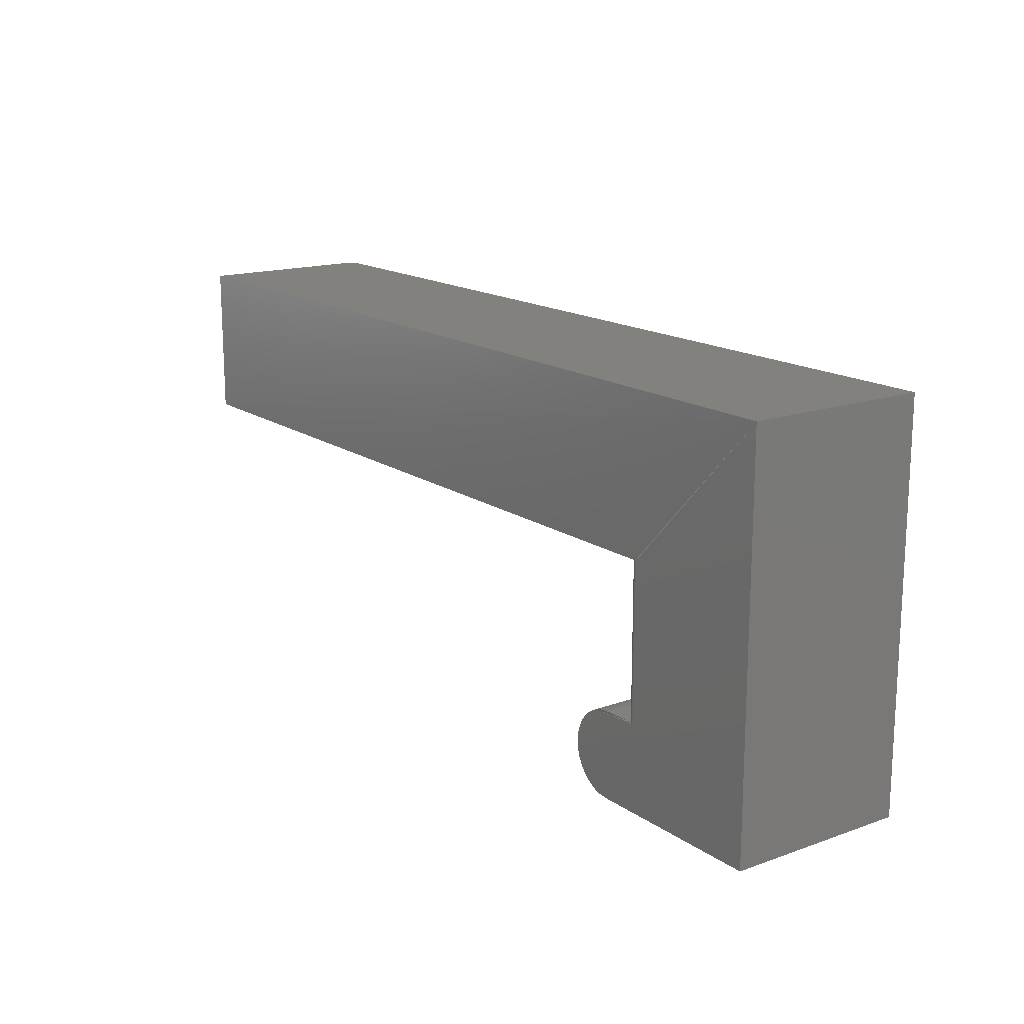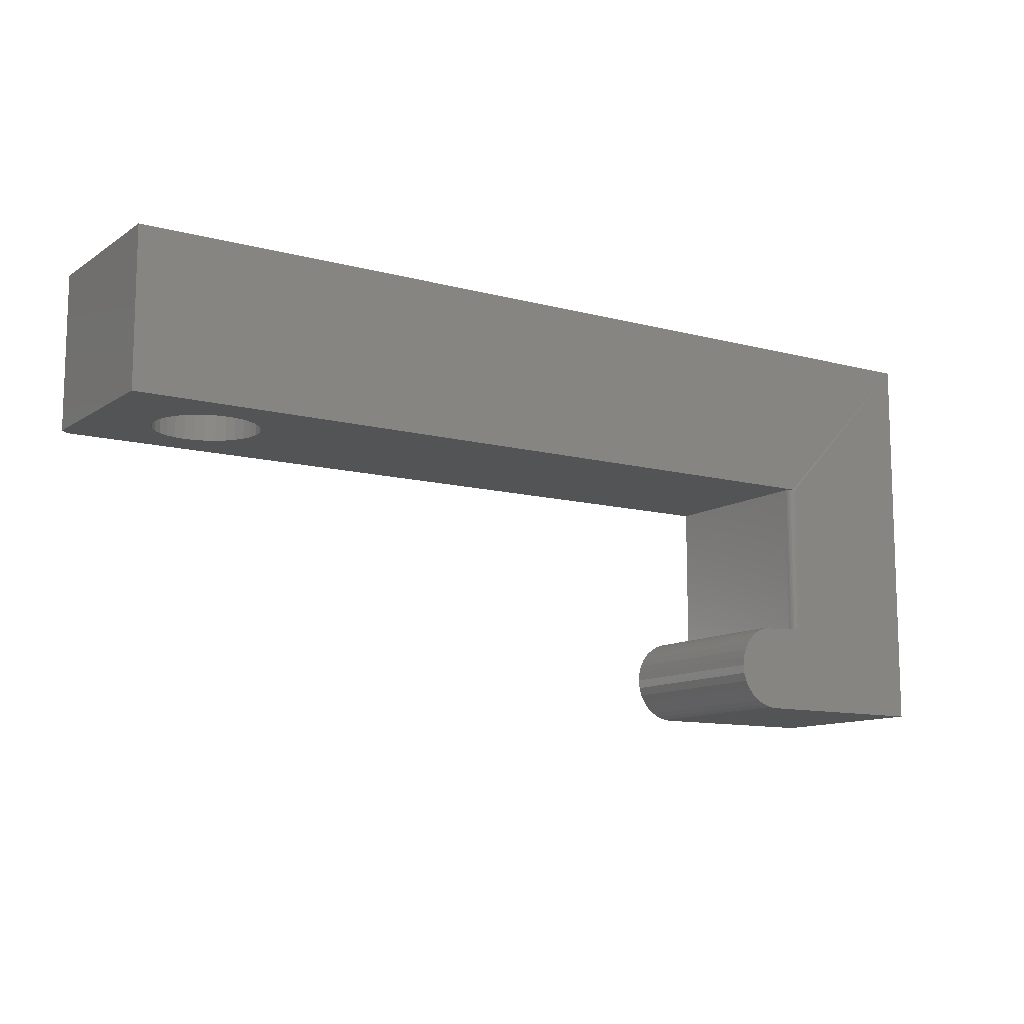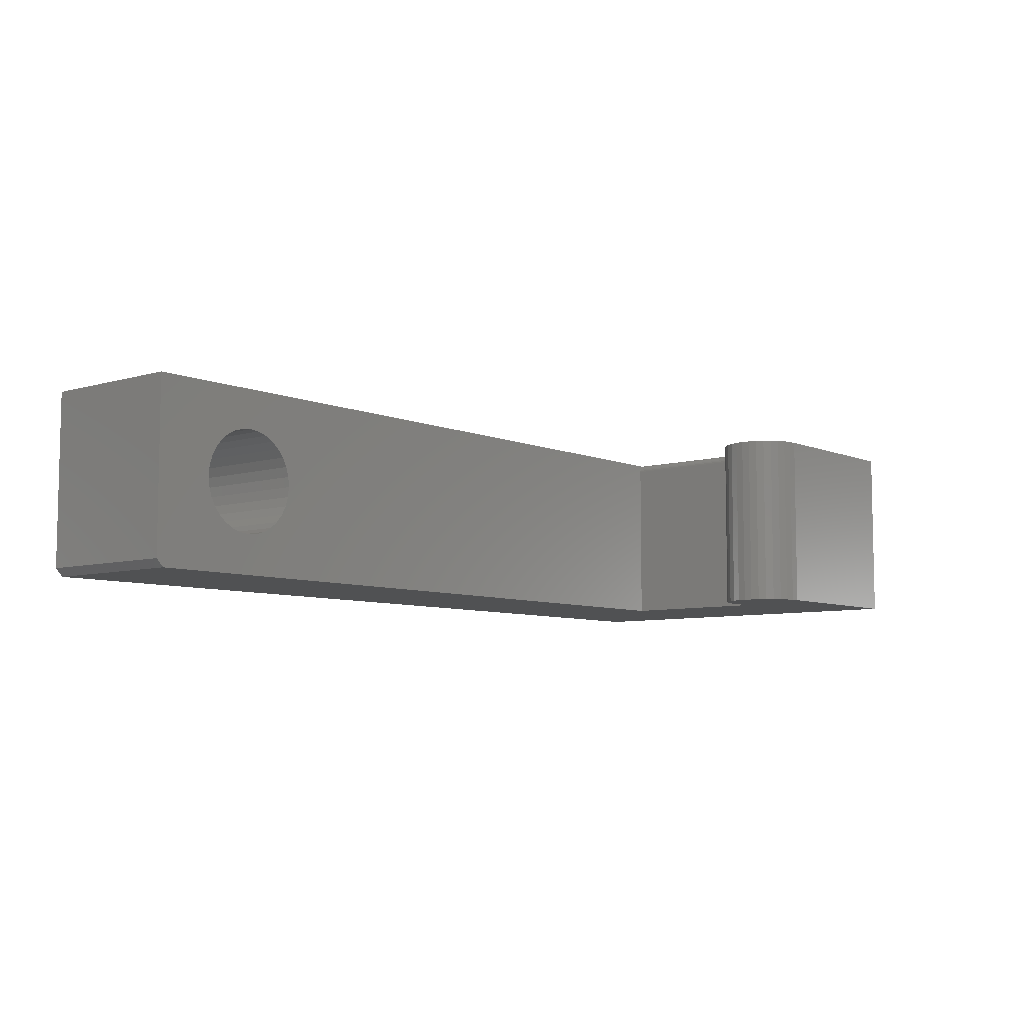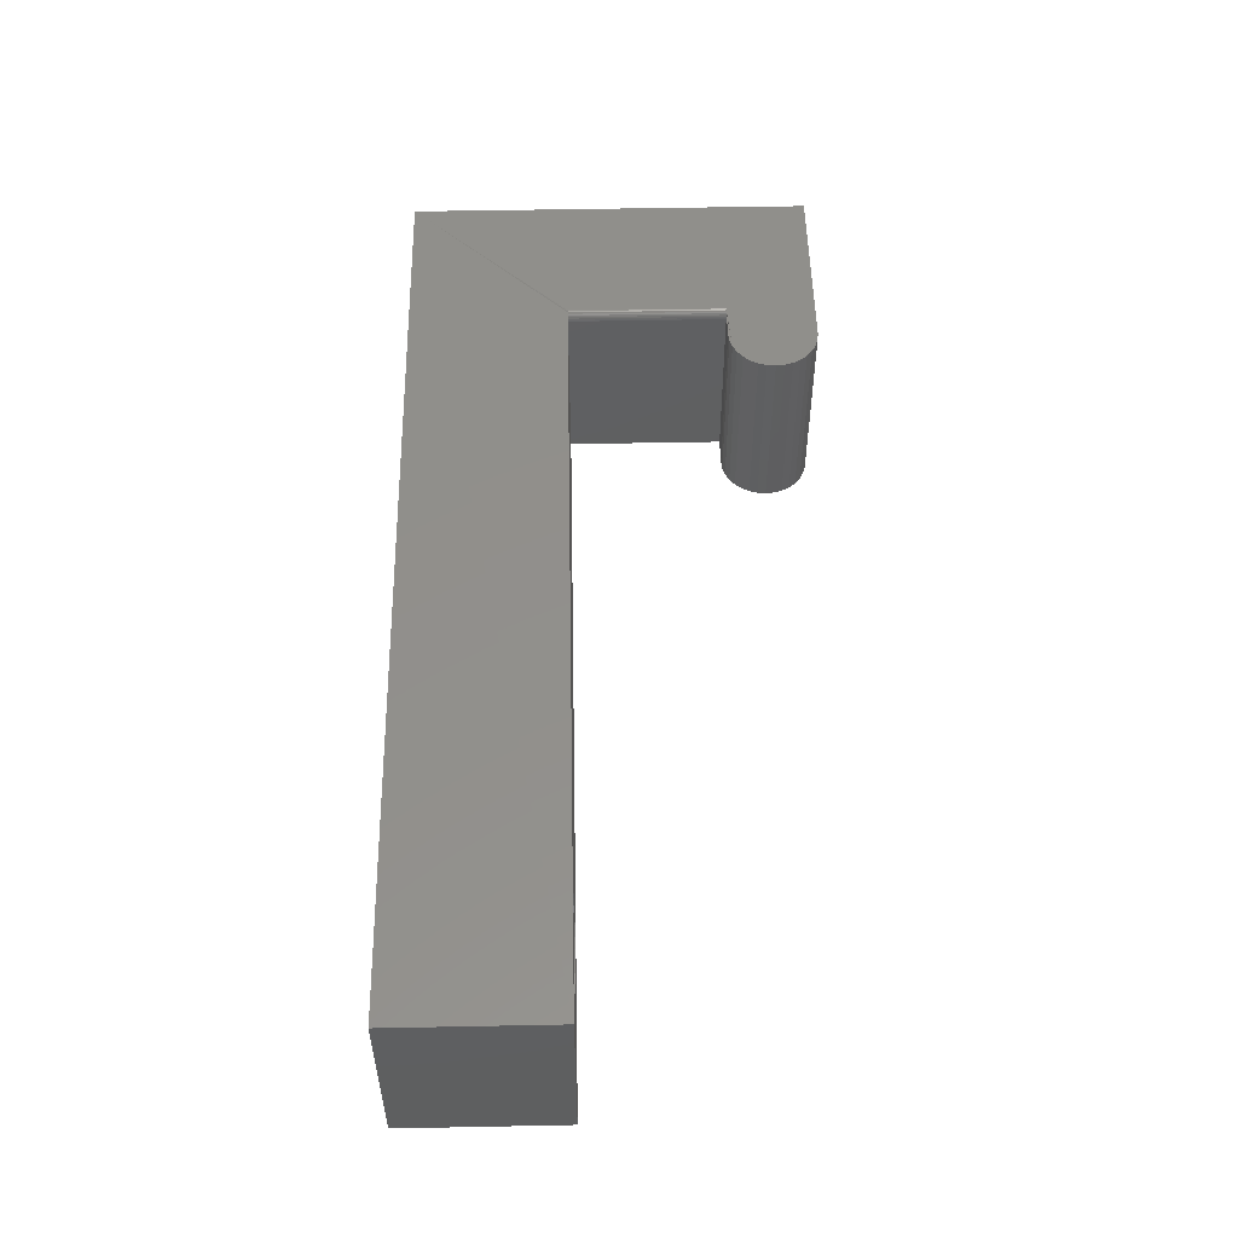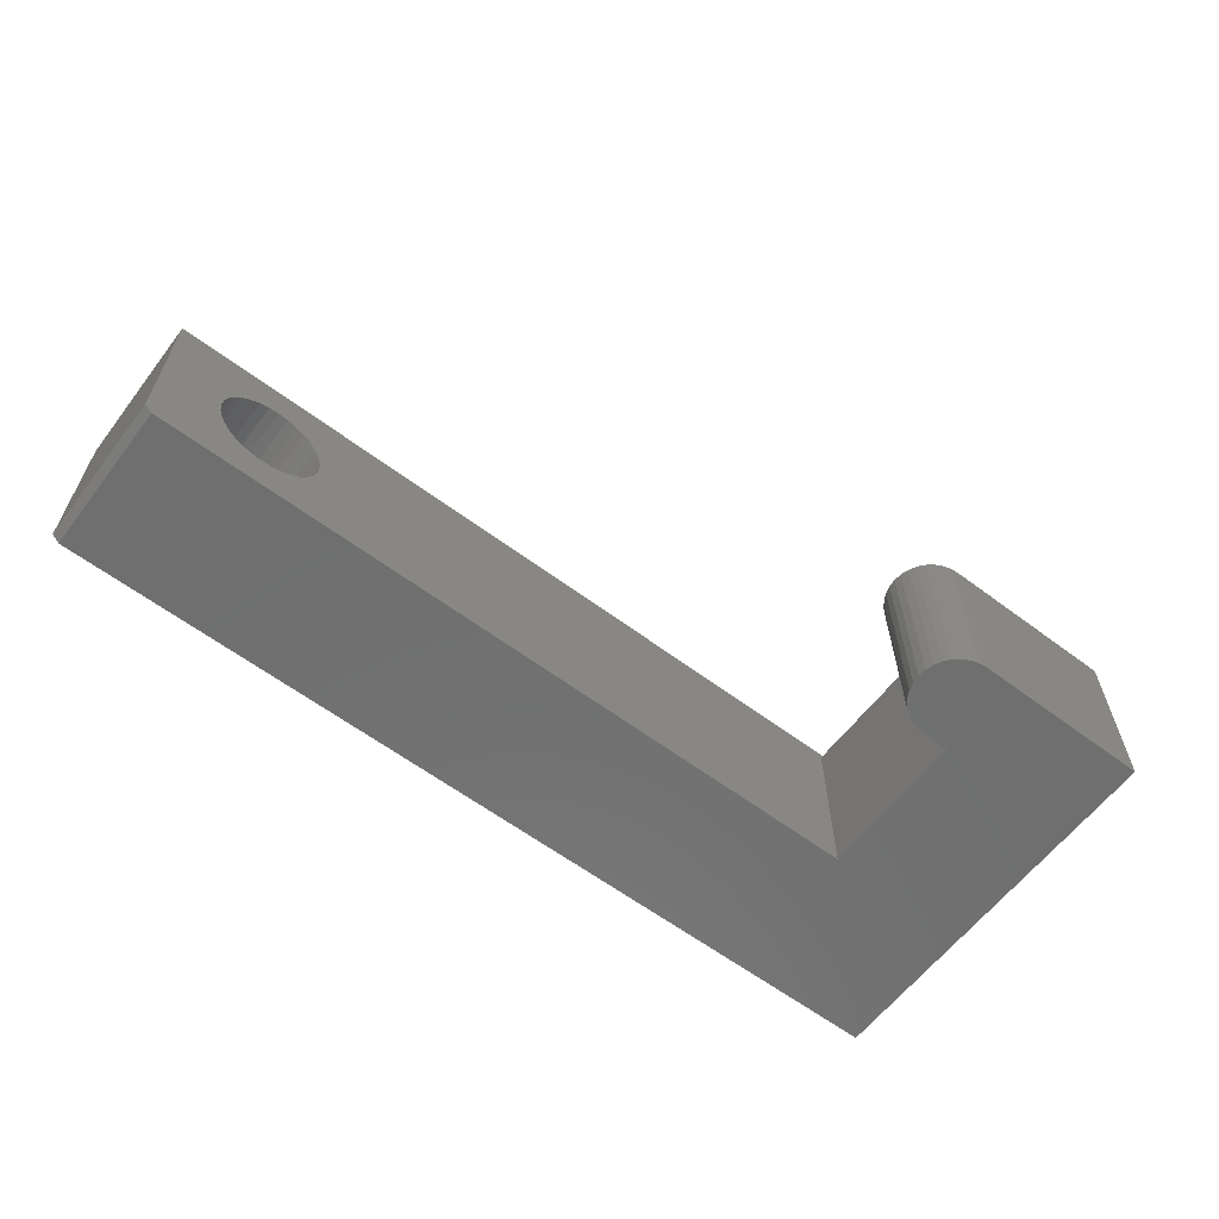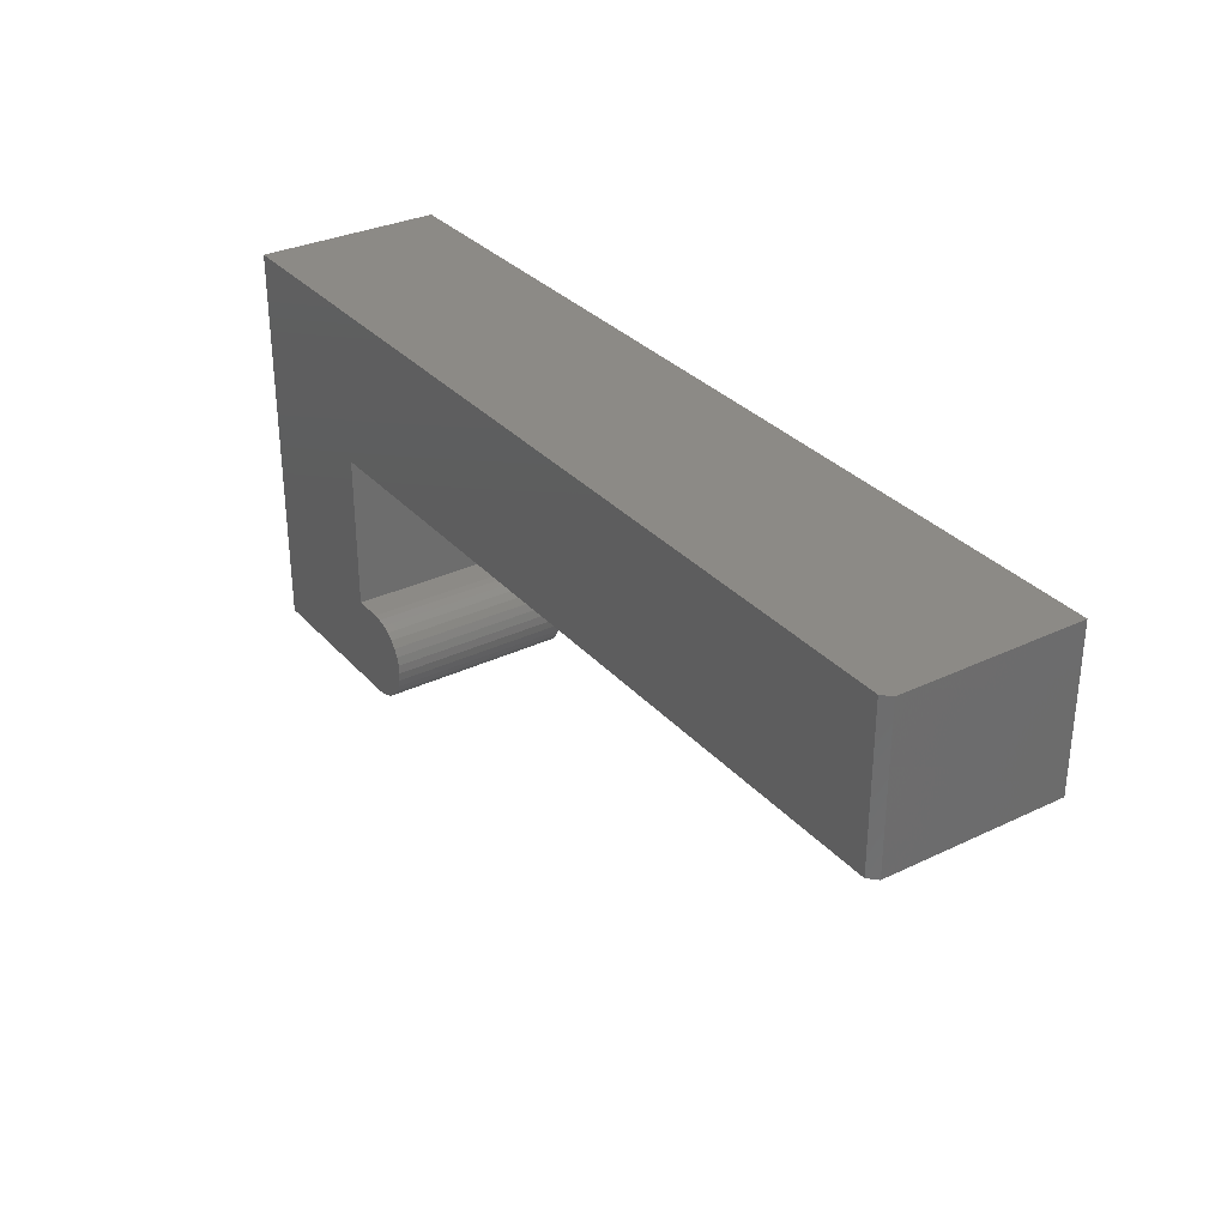
<metadata>
{"format":"stl","ext":"stl","renderer":"f3d","projection":"perspective","resolution":1024,"background":"white","views":[{"elev":16.1,"azim":54.0,"up":"+Y"},{"elev":-11.3,"azim":-33.1,"up":"+Y"},{"elev":-7.2,"azim":-50.0,"up":"+Z"},{"elev":51.9,"azim":-91.2,"up":"+Z"},{"elev":-61.3,"azim":-37.3,"up":"+Z"},{"elev":31.6,"azim":-124.0,"up":"+Y"}]}
</metadata>
<code>
# stl→obj: 130 verts, 256 faces
v -0.6307 0.3906 0.04004
v -0.6601 0.3906 0.04293
v -0.6406 0.3906 0.03906
v -0.6505 0.3906 0.04004
v -0.6505 0.3906 0.1396
v -0.6212 0.3906 0.1368
v -0.6406 0.3906 0.1406
v -0.6307 0.3906 0.1396
v -0.6601 0.3906 0.1368
v -0.6124 0.3906 0.1321
v -0.6688 0.3906 0.1321
v -0.6047 0.3906 0.1258
v -0.6765 0.3906 0.1258
v -0.5984 0.3906 0.1181
v -0.6828 0.3906 0.1181
v -0.5937 0.3906 0.1093
v -0.6875 0.3906 0.1093
v -0.5908 0.3906 0.09975
v -0.6904 0.3906 0.09975
v -0.6875 0.3906 0.07041
v -0.5937 0.3906 0.07041
v -0.6904 0.3906 0.07994
v -0.5984 0.3906 0.06163
v -0.6828 0.3906 0.06163
v -0.6047 0.3906 0.05394
v -0.6765 0.3906 0.05394
v -0.6124 0.3906 0.04762
v -0.6688 0.3906 0.04762
v -0.6212 0.3906 0.04293
v -0.5908 0.3906 0.07994
v -0.5898 0.3906 0.08984
v -0.6914 0.3906 0.08984
v -0.6914 0.2422 0.08984
v -0.6904 0.2422 0.09975
v -0.6875 0.2422 0.1093
v -0.6828 0.2422 0.1181
v -0.6765 0.2422 0.1258
v -0.6688 0.2422 0.1321
v -0.6601 0.2422 0.1368
v -0.6505 0.2422 0.1396
v -0.6406 0.2422 0.1406
v -0.6904 0.2422 0.07994
v -0.6875 0.2422 0.07041
v -0.6828 0.2422 0.06163
v -0.6765 0.2422 0.05394
v -0.6688 0.2422 0.04762
v -0.6601 0.2422 0.04293
v -0.6505 0.2422 0.04004
v -0.6406 0.2422 0.03906
v 0.0005938 0.2422 0.1784
v 0.001944 0.2422 0.1791
v -0.6307 0.2422 0.1396
v -0.6212 0.2422 0.1368
v -0.6124 0.2422 0.1321
v -0.6047 0.2422 0.1258
v -0.5984 0.2422 0.1181
v -0.5937 0.2422 0.1093
v -0.75 0.2422 0.1797
v -0.75 0.2422 0.007812
v -0.7422 0.2422 0
v -0.002878 0.2422 0
v -0.002878 0.2422 0.1719
v -0.5898 0.2422 0.08984
v -0.5908 0.2422 0.07994
v -0.5937 0.2422 0.07041
v -0.5984 0.2422 0.06163
v -0.6047 0.2422 0.05394
v -0.6124 0.2422 0.04762
v -0.6212 0.2422 0.04293
v -0.6307 0.2422 0.04004
v -0.5908 0.2422 0.09975
v -0.002728 0.2422 0.1734
v -0.002284 0.2422 0.1749
v -0.001562 0.2422 0.1762
v -0.0005901 0.2422 0.1774
v -0.75 0.3935 0.007812
v -0.75 0.3935 0.1797
v -0.04754 0.08763 0
v -0.03955 0.09005 0
v -0.03125 0.09087 0
v -0.06664 0.02467 0
v -0.07057 0.03203 0
v -0.06134 0.01822 0
v -0.002878 0.09087 0
v 0.1484 0.3935 0
v 0.1484 0.005757 0
v -0.07299 0.04001 0
v -0.07381 0.04831 0
v -0.07299 0.05662 0
v -0.07057 0.0646 0
v -0.06664 0.07196 0
v -0.06134 0.07841 0
v -0.05489 0.0837 0
v -0.002878 0.005757 0
v -0.03125 0.005757 0
v -0.03955 0.006574 0
v -0.04754 0.008996 0
v -0.05489 0.01293 0
v -0.7422 0.3935 0
v 0.1484 0.3935 0.1797
v -0.03125 0.005757 0.1797
v -0.03955 0.006574 0.1797
v -0.04754 0.008996 0.1797
v -0.05489 0.01293 0.1797
v -0.06134 0.01822 0.1797
v -0.06664 0.02467 0.1797
v -0.07057 0.03203 0.1797
v -0.07299 0.04001 0.1797
v -0.07381 0.04831 0.1797
v -0.07299 0.05662 0.1797
v -0.07057 0.0646 0.1797
v -0.06664 0.07196 0.1797
v -0.06134 0.07841 0.1797
v -0.05489 0.0837 0.1797
v -0.04754 0.08763 0.1797
v -0.03955 0.09005 0.1797
v -0.03125 0.09087 0.1797
v 0.00341 0.2422 0.1795
v 0.004934 0.2422 0.1797
v 0.004934 0.09087 0.1797
v 0.1484 0.005757 0.1797
v 0.00341 0.09087 0.1795
v 0.001944 0.09087 0.1791
v 0.0005938 0.09087 0.1784
v -0.002878 0.005757 0.1797
v -0.002878 0.09087 0.1719
v -0.0005901 0.09087 0.1774
v -0.001562 0.09087 0.1762
v -0.002284 0.09087 0.1749
v -0.002728 0.09087 0.1734
f 1 2 3
f 2 4 3
f 5 6 7
f 6 8 7
f 9 6 5
f 10 6 9
f 11 10 9
f 12 10 11
f 13 12 11
f 14 12 13
f 15 14 13
f 16 14 15
f 17 16 15
f 18 16 17
f 19 18 17
f 20 21 22
f 23 21 20
f 24 23 20
f 25 23 24
f 26 25 24
f 27 25 26
f 28 27 26
f 29 27 28
f 2 29 28
f 1 29 2
f 21 30 22
f 22 30 31
f 22 31 32
f 32 31 18
f 32 18 19
f 33 19 34
f 34 19 17
f 34 17 35
f 35 17 15
f 35 15 36
f 36 15 13
f 36 13 37
f 37 13 11
f 37 11 38
f 38 11 9
f 38 9 39
f 39 9 5
f 39 5 40
f 40 5 7
f 40 7 41
f 19 33 32
f 32 33 42
f 32 42 22
f 22 42 43
f 22 43 20
f 20 43 44
f 20 44 24
f 24 44 45
f 24 45 26
f 26 45 46
f 26 46 28
f 28 46 47
f 28 47 2
f 2 47 48
f 2 48 4
f 4 48 49
f 4 49 3
f 50 51 52
f 52 53 50
f 53 54 50
f 54 55 50
f 55 56 50
f 56 57 50
f 41 52 51
f 58 59 33
f 58 33 34
f 58 34 35
f 58 35 36
f 58 36 37
f 58 37 38
f 58 38 39
f 58 39 40
f 58 40 41
f 58 41 51
f 60 49 48
f 60 48 47
f 60 47 46
f 60 46 45
f 60 45 44
f 60 44 43
f 60 43 42
f 60 42 33
f 60 33 59
f 61 62 63
f 61 63 64
f 61 64 65
f 61 65 66
f 61 66 67
f 61 67 68
f 61 68 69
f 61 69 70
f 61 70 49
f 61 49 60
f 71 63 62
f 71 62 72
f 71 72 73
f 71 73 74
f 71 74 75
f 71 75 50
f 71 50 57
f 63 30 64
f 64 30 21
f 64 21 65
f 65 21 23
f 65 23 66
f 66 23 25
f 66 25 67
f 67 25 27
f 67 27 68
f 68 27 29
f 68 29 69
f 69 29 1
f 69 1 70
f 70 1 3
f 70 3 49
f 30 63 31
f 31 63 71
f 31 71 18
f 18 71 57
f 18 57 16
f 16 57 56
f 16 56 14
f 14 56 55
f 14 55 12
f 12 55 54
f 12 54 10
f 10 54 53
f 10 53 6
f 6 53 52
f 6 52 8
f 8 52 41
f 8 41 7
f 76 59 77
f 77 59 58
f 78 79 80
f 81 82 83
f 84 61 85
f 84 85 86
f 84 86 87
f 84 87 88
f 84 88 89
f 84 89 90
f 84 90 91
f 84 91 92
f 84 92 93
f 84 93 78
f 84 78 80
f 87 86 94
f 87 94 95
f 87 95 96
f 87 96 97
f 87 97 98
f 87 98 83
f 87 83 82
f 60 99 61
f 61 99 85
f 100 85 77
f 77 85 99
f 77 99 76
f 76 99 59
f 59 99 60
f 95 101 96
f 96 101 102
f 96 102 97
f 97 102 103
f 97 103 98
f 98 103 104
f 98 104 83
f 83 104 105
f 83 105 81
f 81 105 106
f 81 106 82
f 82 106 107
f 82 107 87
f 87 107 108
f 87 108 88
f 88 108 109
f 88 109 89
f 89 109 110
f 89 110 90
f 90 110 111
f 90 111 91
f 91 111 112
f 91 112 92
f 92 112 113
f 92 113 93
f 93 113 114
f 93 114 78
f 78 114 115
f 78 115 79
f 79 115 116
f 79 116 80
f 80 116 117
f 105 107 106
f 100 77 58
f 100 58 51
f 100 51 118
f 100 118 119
f 100 119 120
f 100 120 121
f 121 120 115
f 121 115 114
f 121 114 113
f 121 113 112
f 121 112 111
f 121 111 110
f 121 110 109
f 121 109 108
f 115 120 122
f 115 122 123
f 115 123 124
f 115 124 117
f 115 117 116
f 108 107 105
f 108 105 104
f 108 104 103
f 108 103 102
f 108 102 101
f 108 101 125
f 108 125 121
f 61 84 62
f 62 84 126
f 126 84 80
f 117 124 127
f 117 127 128
f 117 128 129
f 117 129 130
f 117 130 126
f 117 126 80
f 94 86 125
f 125 86 121
f 62 126 72
f 72 126 130
f 72 130 73
f 73 130 129
f 73 129 74
f 74 129 128
f 74 128 75
f 75 128 127
f 75 127 50
f 50 127 124
f 50 124 51
f 51 124 123
f 51 123 118
f 118 123 122
f 118 122 119
f 119 122 120
f 121 86 100
f 100 86 85
f 95 94 101
f 101 94 125

</code>
